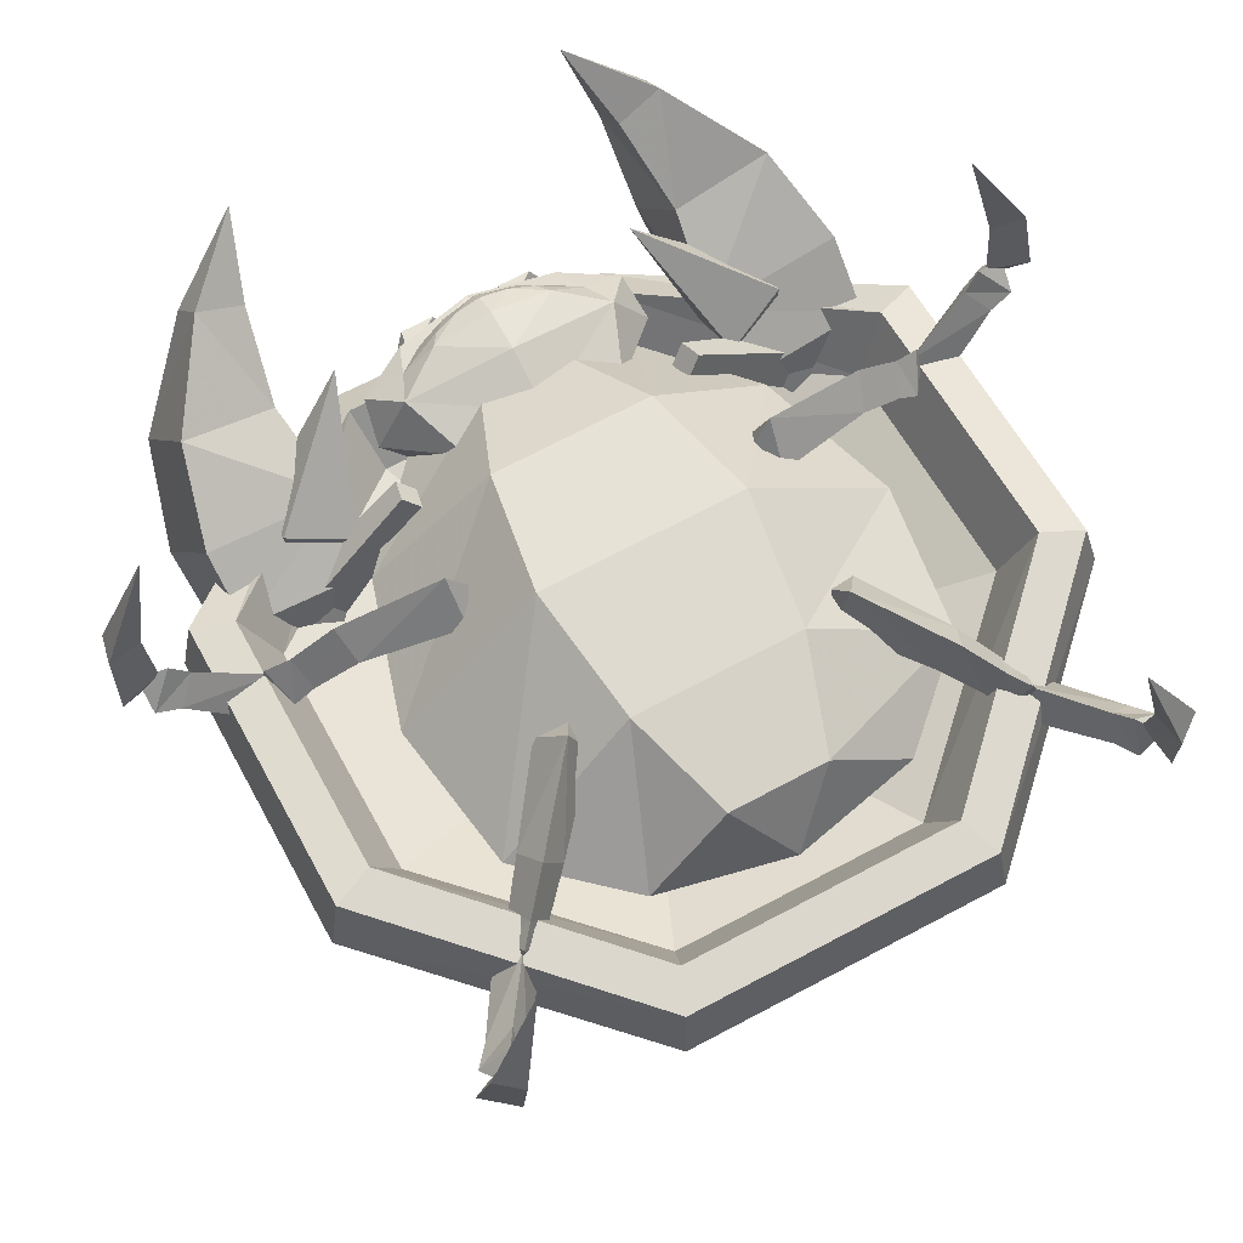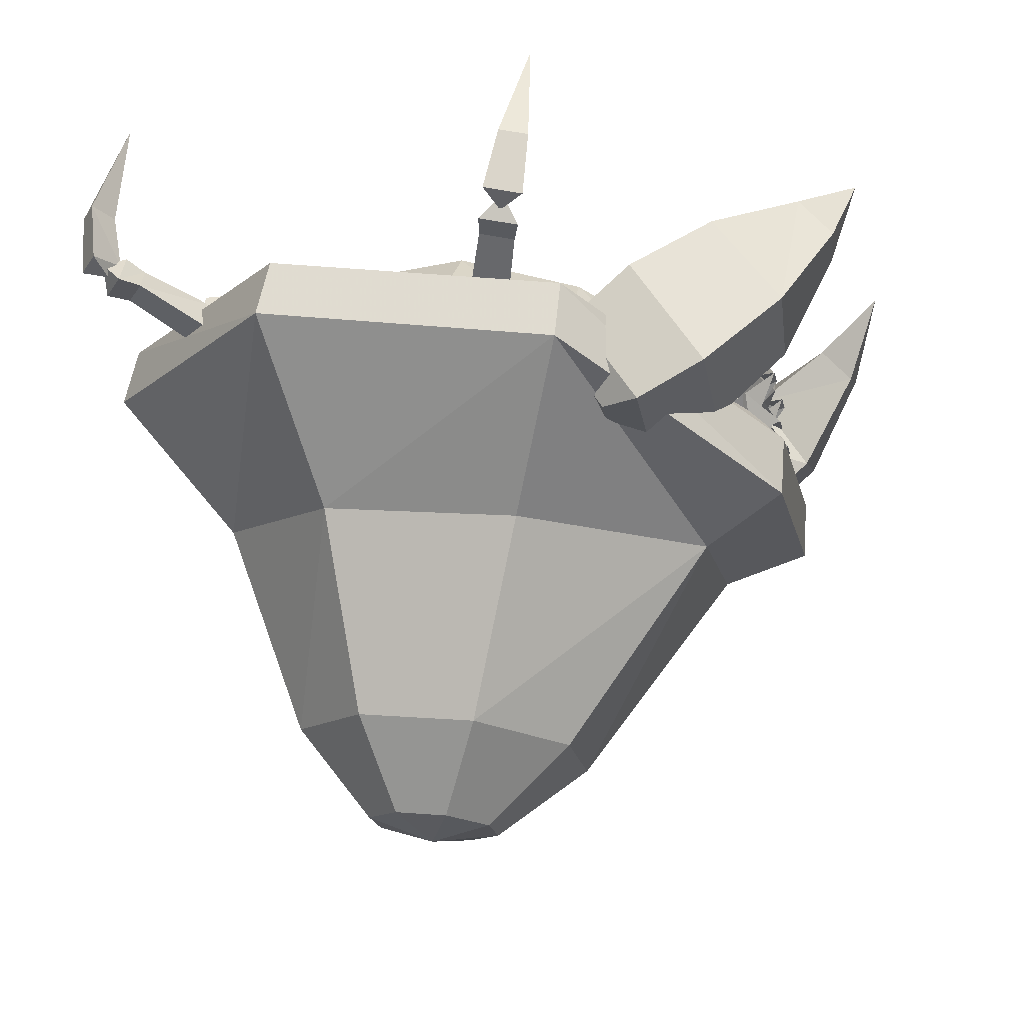
<metadata>
{"format":"obj","ext":"obj","renderer":"f3d","projection":"perspective","resolution":1024,"background":"white","views":[{"elev":68.1,"azim":-28.3,"up":"+Z"},{"elev":-14.2,"azim":100.9,"up":"+Z"}]}
</metadata>
<code>
v 0.0208 -1.763 -5.199
v 2.882 -1.792 -2.875
v 1.669 -2.92 -2.759
v 0.02224 -0.08792 -5.559
v 3.161 0.1343 -3.006
v 2.604 2.018 -3.143
v 1.509 3.274 -3.257
v 0.02063 1.654 -5.156
v 0.01327 3.564 -3.318
v 0.01715 2.924 -4.286
v -1.646 -2.92 -2.773
v -2.859 -1.792 -2.898
v -3.137 0.1343 -3.031
v -2.578 2.018 -3.164
v -1.483 3.274 -3.269
v -0.6143 -2.753 -1.821
v 0.01087 -3.295 -2.718
v -1.07 -1.404 -1.531
v -1.3 0.3039 -1.424
v -1.015 1.966 -1.839
v -0.5509 3.172 -2.51
v 0.6288 -2.753 -1.816
v 1.083 -1.404 -1.522
v 1.311 0.3039 -1.414
v 1.03 1.966 -1.831
v 0.571 3.172 -2.506
v -1.772 3.45 -3.137
v -0.8763 3.369 -4.058
v -0.6226 2.544 -3.736
v -1.249 4.312 -3.211
v -0.6157 4.255 -3.862
v 0.01295 4.67 -3.237
v 0.9087 3.369 -4.051
v 0.6524 2.544 -3.731
v 0.6465 4.255 -3.857
v -1.022 4.347 -2.811
v -1.689 3.946 -2.839
v -1.35 3.509 -2.458
v -1.179 3.922 -2.622
v -1.179 3.922 -2.622
v -1.009 2.64 -2.637
v 0.009854 2.655 -2.463
v 1.031 2.64 -2.629
v 1.37 3.509 -2.447
v 1.2 3.922 -2.612
v 1.2 3.922 -2.612
v 1.044 4.347 -2.802
v 0.01192 4.658 -2.98
v 0.01076 3.66 -2.679
v 0.01076 3.66 -2.679
v 0.008872 3.42 -2.207
v 1.798 3.45 -3.123
v 1.711 3.946 -2.826
v 1.275 4.312 -3.201
v -0.3991 3.933 -3.971
v -0.3397 4.391 -4.146
v -0.04793 4.346 -3.638
v -0.4264 4.792 -3.962
v -0.2202 4.76 -3.603
v -0.6356 4.932 -3.589
v -0.8691 3.933 -3.972
v -0.9272 4.391 -4.148
v -0.8419 4.792 -3.963
v -1.223 4.346 -3.643
v -0.8715 3.882 -3.387
v -1.051 4.76 -3.606
v -0.4015 3.882 -3.385
v -0.9312 4.302 -3.135
v -0.8447 4.729 -3.247
v -0.3437 4.302 -3.132
v -0.4293 4.729 -3.245
v 0.9009 3.933 -3.965
v 0.9603 4.391 -4.141
v 1.252 4.346 -3.633
v 0.8736 4.792 -3.957
v 1.08 4.76 -3.597
v 0.6643 4.932 -3.584
v 0.4309 3.933 -3.967
v 0.3728 4.391 -4.143
v 0.4581 4.792 -3.958
v 0.07703 4.346 -3.638
v 0.4285 3.882 -3.382
v 0.249 4.76 -3.601
v 0.8985 3.882 -3.38
v 0.3688 4.302 -3.13
v 0.4552 4.729 -3.241
v 0.9563 4.302 -3.127
v 0.8707 4.729 -3.24
v 0.01045 3.994 -2.613
v 0.8609 4.199 -2.713
v 0.8609 4.199 -2.713
v 0.01147 4.467 -2.867
v 0.01147 4.467 -2.867
v 0.4363 4.361 -2.814
v 0.4363 4.361 -2.814
v 0.009014 3.983 -2.253
v 0.7743 3.933 -2.331
v 0.3496 4.226 -2.401
v 0.478 4.335 -2.624
v -0.8391 4.199 -2.719
v -0.8391 4.199 -2.719
v -0.4137 4.361 -2.817
v -0.4137 4.361 -2.817
v -0.7557 3.933 -2.337
v -0.457 4.335 -2.627
v 0.01036 4.423 -2.591
v -0.6278 4.129 -2.435
v -0.3304 4.226 -2.404
v 0.009558 4.27 -2.389
v 0.6472 4.129 -2.43
v 3.829 -1.239 -3.359
v 3.827 1.844 -3.788
v -0.03263 0.1868 -5.287
v 4.221 -1.322 -2.505
v 4.22 2.135 -2.985
v 4.726 -1.536 -2.548
v 4.724 2.331 -3.085
v 4.882 -1.671 -3.285
v 4.88 2.28 -3.834
v 1.955 -4.308 -2.741
v 2.012 -4.486 -3.487
v 1.747 -3.801 -2.677
v 1.577 -3.431 -3.518
v 1.571 3.843 -4.718
v 1.74 4.433 -4.036
v 1.942 4.915 -4.524
v 1.999 4.874 -5.293
v -2.034 -4.478 -3.422
v -1.952 -4.301 -2.678
v -1.741 -3.794 -2.621
v -1.597 -3.426 -3.467
v -1.604 3.849 -4.667
v -1.749 4.439 -3.979
v -1.965 4.922 -4.461
v -2.047 4.881 -5.227
v -4.887 -1.654 -3.127
v -4.706 -1.52 -2.395
v -4.2 -1.307 -2.369
v -3.835 -1.226 -3.235
v -3.836 1.858 -3.664
v -4.201 2.15 -2.849
v -4.708 2.348 -2.933
v -4.888 2.297 -3.676
v -1.116 -2.95 -5.316
v -2.965 -1.104 -5.447
v 1.5 -2.955 -5.358
v 3.351 -1.115 -5.549
v 3.352 1.492 -5.777
v -1.112 3.799 -5.825
v 1.504 3.794 -5.867
v -2.964 1.503 -5.675
v 2.566 0.766 -8.345
v -1.21 0.7391 -8.668
v 1.459 -1.912 -8.206
v 2.565 -0.7979 -8.209
v -0.1052 -1.923 -8.34
v -0.1039 1.853 -8.67
v -1.211 -0.8248 -8.531
v 1.46 1.864 -8.537
v 1.287 -0.9617 -9.428
v 0.9583 -0.1436 -9.742
v 1.779 -0.4667 -9.429
v 0.5923 -0.9666 -9.488
v 0.1009 -0.4786 -9.572
v 1.779 0.2284 -9.49
v 0.1011 0.2164 -9.633
v 0.5929 0.7114 -9.634
v 1.288 0.7164 -9.575
v 1.824 0.9869 -2.046
v 2.019 0.6466 -2.338
v 2.049 1.078 -1.788
v 3.353 1.281 -2.174
v 3.909 1.324 -2.541
v 3.7 1.452 -2.928
v 4.327 1.346 -2.961
v 3.958 1.499 -3.118
v 4.218 1.374 -2.627
v 3.792 1.009 -2.851
v 4.06 1.006 -3.033
v 1.892 1.262 -2.445
v 3.145 1.432 -2.629
v 3.25 0.9237 -2.542
v 4.111 1.281 -3.081
v 4.466 1.08 -3.14
v 4.129 1.339 -2.763
v 5.115 1.809 -2.601
v 4.364 1.572 -3.226
v 5.501 1.416 -2.43
v 5.399 1.909 -2.514
v 5.515 1.734 -2.139
v 5.207 1.366 -2.525
v 4.95 1.597 -2.253
v 5.162 1.676 -2.05
v 5.459 1.691 -2.32
v 5.78 1.527 -2.126
v 5.275 1.687 -2.125
v 5.644 2.086 -1.402
v 5.678 2.019 -2.211
v 4.999 1.999 0.01584
v 5.72 1.716 -1.338
v 5.31 1.817 -1.411
v 5.31 1.817 -1.411
v -2.034 1.078 -1.805
v -2.001 0.6466 -2.355
v -1.807 0.9868 -2.06
v -3.678 1.453 -2.955
v -3.889 1.325 -2.57
v -3.336 1.281 -2.199
v -4.198 1.374 -2.657
v -3.934 1.5 -3.147
v -4.305 1.347 -2.993
v -3.77 1.01 -2.879
v -4.037 1.007 -3.063
v -3.124 1.432 -2.653
v -1.873 1.262 -2.46
v -3.23 0.9241 -2.566
v -4.107 1.34 -2.793
v -4.442 1.081 -3.173
v -4.088 1.282 -3.111
v -4.339 1.573 -3.257
v -5.095 1.81 -2.638
v -5.498 1.735 -2.178
v -5.379 1.91 -2.552
v -5.482 1.417 -2.469
v -5.187 1.367 -2.562
v -5.146 1.677 -2.087
v -4.932 1.598 -2.288
v -5.258 1.687 -2.162
v -5.763 1.528 -2.167
v -5.44 1.692 -2.359
v -5.661 2.02 -2.251
v -5.631 2.086 -1.441
v -5.708 1.717 -1.378
v -4.996 1.999 -0.01973
v -5.298 1.818 -1.448
v -5.298 1.818 -1.448
v 1.639 -1.027 -1.857
v 1.512 -1.284 -2.255
v 1.747 -1.241 -1.597
v 2.596 -2.258 -1.965
v 2.976 -2.67 -2.328
v 3.098 -2.36 -2.64
v 3.291 -2.958 -2.74
v 3.303 -2.537 -2.818
v 3.177 -2.912 -2.409
v 2.738 -2.634 -2.716
v 2.902 -2.841 -2.903
v 2.013 -0.9035 -2.149
v 2.757 -1.926 -2.335
v 2.344 -2.239 -2.422
v 3.157 -2.757 -2.829
v 3.149 -3.119 -3.025
v 3.168 -2.857 -2.521
v 4 -3.582 -2.472
v 3.549 -2.815 -2.941
v 3.802 -4.121 -2.516
v 4.202 -3.817 -2.43
v 4.042 -4.11 -2.159
v 3.639 -3.855 -2.549
v 3.686 -3.637 -2.169
v 3.82 -3.858 -2.009
v 4.023 -4.036 -2.332
v 3.975 -4.429 -2.227
v 3.889 -3.915 -2.133
v 4.215 -4.24 -1.354
v 4.375 -4.125 -2.143
v 3.5 -3.999 0.01083
v 3.914 -4.468 -1.418
v 3.838 -4.046 -1.42
v 3.838 -4.046 -1.42
v -1.734 -1.241 -1.611
v -1.494 -1.284 -2.267
v -1.624 -1.027 -1.87
v -3.077 -2.36 -2.665
v -2.957 -2.67 -2.351
v -2.58 -2.258 -1.986
v -3.157 -2.912 -2.434
v -3.28 -2.537 -2.845
v -3.269 -2.958 -2.766
v -2.716 -2.634 -2.738
v -2.879 -2.841 -2.926
v -2.738 -1.926 -2.357
v -1.995 -0.9035 -2.165
v -2.324 -2.239 -2.441
v -3.148 -2.857 -2.546
v -3.124 -3.119 -3.05
v -3.135 -2.757 -2.854
v -3.526 -2.815 -2.969
v -3.98 -3.582 -2.505
v -4.025 -4.11 -2.191
v -4.182 -3.817 -2.464
v -3.781 -4.121 -2.547
v -3.619 -3.855 -2.578
v -3.804 -3.858 -2.04
v -3.668 -3.637 -2.199
v -3.872 -3.915 -2.165
v -3.957 -4.43 -2.26
v -4.004 -4.036 -2.364
v -4.358 -4.126 -2.178
v -4.204 -4.24 -1.389
v -3.903 -4.468 -1.45
v -3.501 -4 -0.01752
v -3.827 -4.047 -1.451
v -3.827 -4.047 -1.451
v 3.287 2.408 -3.617
v 3.708 2.335 -3.781
v 3.534 3.002 -3.994
v 3.171 2.853 -3.759
v 3.087 2.727 -4.489
v 3.715 2.524 -4.418
v 2.989 2.225 -3.946
v 1.754 2.373 -2.781
v 1.682 2.65 -2.87
v 2.873 2.67 -4.088
v 1.94 2.487 -2.575
v 1.868 2.765 -2.664
v 3.261 2.061 -4.276
v 4.013 2.75 -4.554
v 3.905 2.266 -3.845
v 3.159 2.736 -4.694
v 2.847 3.217 -4.8
v 2.646 4.083 -4.38
v 4.354 4.112 -4.098
v 2.487 5.005 -3.493
v 3.954 5.093 -3.205
v 2.327 5.65 -2.175
v 2.994 5.725 -2.013
v 2.004 6 -0.992
v 3.051 2.251 -3.986
v 2.659 2.377 -3.572
v 2.455 3.127 -2.979
v 2.597 4.254 -2.479
v 2.355 5.202 -1.742
v 4.138 2.403 -3.329
v 4.136 3.142 -2.681
v 3.777 4.191 -2.022
v 2.923 5.274 -1.495
v 4.326 3.242 -4.556
v 2.519 2.667 -3.289
v 2.503 3.428 -3.772
v 3.233 2.9 -3.787
v 3.263 3.699 -3.371
v 1.864 4.033 -1.958
v 3.279 2.938 -2.887
v -3.16 2.713 -3.788
v -3.53 2.828 -4.032
v -3.664 2.164 -3.783
v -3.249 2.271 -3.622
v -3.68 2.317 -4.429
v -3.065 2.554 -4.511
v -2.85 2.531 -4.107
v -1.664 2.65 -2.888
v -1.72 2.374 -2.785
v -2.939 2.089 -3.942
v -1.858 2.764 -2.689
v -1.914 2.488 -2.585
v -3.199 1.891 -4.262
v -3.137 2.547 -4.716
v -3.856 2.079 -3.843
v -3.99 2.518 -4.578
v -2.854 3.04 -4.848
v -4.414 3.879 -4.197
v -2.707 3.937 -4.475
v -2.607 4.915 -3.64
v -2.493 5.639 -2.358
v -4.079 4.929 -3.358
v -2.196 6.071 -1.196
v -3.163 5.682 -2.201
v -3.002 2.109 -3.982
v -2.621 2.281 -3.576
v -2.465 3.072 -3.024
v -2.677 4.214 -2.587
v -2.495 5.213 -1.901
v -4.099 2.23 -3.335
v -4.145 3.002 -2.729
v -3.853 4.105 -2.128
v -3.068 5.264 -1.66
v -4.332 2.989 -4.607
v -3.224 2.755 -3.819
v -2.527 3.327 -3.832
v -2.499 2.594 -3.308
v -1.934 4.066 -2.053
v -3.304 3.573 -3.447
v -3.276 2.839 -2.923
g mat_0
f 18 11 16
f 18 12 11
f 19 12 18
f 19 13 12
f 20 13 19
f 20 14 13
f 21 14 20
f 21 15 14
f 23 16 22
f 23 18 16
f 24 18 23
f 24 19 18
f 25 19 24
f 25 20 19
f 26 20 25
f 26 21 20
f 2 22 3
f 2 23 22
f 5 23 2
f 5 24 23
f 6 24 5
f 6 25 24
f 7 25 6
f 7 26 25
f 3 1 2
f 17 1 3
f 22 17 3
f 22 16 17
f 11 17 16
f 11 1 17
f 12 1 11
f 4 1 12
f 13 4 12
f 13 14 4
f 8 4 14
f 8 6 4
f 7 6 8
f 8 10 7
f 15 10 8
f 15 9 10
f 21 9 15
f 21 26 9
f 7 9 26
f 7 10 9
f 8 14 15
f 2 1 4
f 4 5 2
f 6 5 4
g mat_1
f 28 34 29
f 28 33 34
f 31 33 28
f 31 35 33
f 29 27 28
f 29 41 27
f 42 41 29
f 42 38 41
f 51 38 42
f 42 44 51
f 43 44 42
f 43 52 44
f 34 52 43
f 34 33 52
f 54 52 33
f 54 53 52
f 47 53 54
f 47 45 53
f 48 45 47
f 48 49 45
f 39 49 48
f 48 36 39
f 30 36 48
f 30 37 36
f 27 37 30
f 27 38 37
f 41 38 27
f 30 28 27
f 30 31 28
f 32 31 30
f 32 35 31
f 54 35 32
f 54 33 35
f 42 34 43
f 42 29 34
f 53 44 52
f 53 45 44
f 54 48 47
f 54 32 48
f 30 48 32
f 37 39 36
f 37 38 39
g mat_2
f 57 56 58
f 57 71 56
f 69 71 57
f 69 68 71
f 64 68 69
f 64 63 68
f 58 63 64
g mat_3
f 74 73 75
f 74 88 73
f 86 88 74
f 86 85 88
f 81 85 86
f 81 80 85
f 75 80 81
g mat_4
f 46 89 90
f 46 50 89
f 40 89 50
f 40 100 89
f 102 89 100
f 102 92 89
f 94 89 92
f 94 90 89
g mat_5
f 307 305 306
f 307 308 305
f 309 308 307
f 309 314 308
f 317 314 309
f 317 311 314
f 306 311 317
f 306 305 311
f 313 311 312
f 313 314 311
f 316 314 313
f 316 308 314
f 315 308 316
f 315 305 308
f 312 305 315
f 312 311 305
f 315 316 313
f 312 315 313
f 347 345 346
f 347 348 345
f 357 348 347
f 357 354 348
f 350 354 357
f 350 351 354
f 346 351 350
f 346 345 351
f 353 351 352
f 353 354 351
f 356 354 353
f 356 348 354
f 355 348 356
f 355 345 348
f 352 345 355
f 352 351 345
f 355 356 353
f 352 355 353
f 95 99 91
f 95 93 99
f 106 99 93
f 106 98 99
f 109 98 106
f 109 96 98
f 108 96 109
f 108 104 96
f 107 104 108
f 107 39 104
f 101 39 107
f 107 105 101
f 108 105 107
f 108 106 105
f 109 106 108
f 93 105 106
f 93 103 105
f 101 105 103
f 38 104 39
f 38 51 104
f 96 104 51
f 51 97 96
f 44 97 51
f 44 45 97
f 110 97 45
f 110 98 97
f 99 98 110
f 110 91 99
f 45 91 110
f 96 97 98
f 200 199 201
f 200 197 199
f 195 197 200
f 195 198 197
f 194 198 195
f 194 196 198
f 195 196 194
f 195 200 196
f 201 196 200
f 196 197 198
f 196 202 197
f 199 197 202
f 234 233 235
f 234 232 233
f 236 232 234
f 236 228 232
f 231 232 228
f 231 229 232
f 230 229 231
f 230 228 229
f 231 228 230
f 229 233 232
f 229 228 233
f 235 233 228
f 268 267 269
f 268 265 267
f 263 265 268
f 263 266 265
f 262 266 263
f 262 264 266
f 263 264 262
f 263 268 264
f 269 264 268
f 264 265 266
f 264 270 265
f 267 265 270
f 302 301 303
f 302 300 301
f 304 300 302
f 304 296 300
f 299 300 296
f 299 297 300
f 298 297 299
f 298 296 297
f 299 296 298
f 297 301 300
f 297 296 301
f 303 301 296
f 307 310 309
f 307 306 310
f 317 310 306
f 317 309 310
f 350 349 346
f 350 357 349
f 347 349 357
f 347 346 349
f 340 341 339
f 340 342 341
f 343 342 340
f 343 344 342
f 339 344 343
f 339 341 344
f 342 344 341
f 343 340 339
f 380 381 379
f 380 382 381
f 383 382 380
f 383 384 382
f 379 384 383
f 379 381 384
f 382 384 381
f 383 380 379
g mat_6
f 111 112 113
f 123 111 113
f 112 124 113
f 132 140 113
f 140 139 113
f 115 111 114
f 115 112 111
f 117 114 116
f 117 115 114
f 119 116 118
f 119 117 116
f 118 120 121
f 118 116 120
f 122 120 116
f 116 114 122
f 114 123 122
f 114 111 123
f 125 112 115
f 125 124 112
f 126 115 117
f 126 125 115
f 127 117 119
f 127 126 117
f 120 128 121
f 120 129 128
f 122 129 120
f 122 130 129
f 123 130 122
f 123 131 130
f 113 131 123
f 124 132 113
f 124 125 132
f 133 132 125
f 125 126 133
f 134 133 126
f 134 127 135
f 134 126 127
f 129 136 128
f 129 137 136
f 130 137 129
f 130 138 137
f 131 138 130
f 131 139 138
f 113 139 131
f 140 133 141
f 140 132 133
f 141 134 142
f 141 133 134
f 142 135 143
f 142 134 135
f 137 143 136
f 137 142 143
f 138 142 137
f 138 141 142
f 139 141 138
f 139 140 141
g mat_7
f 128 144 121
f 128 136 144
f 145 144 136
f 145 156 144
f 158 156 145
f 158 163 156
f 164 163 158
f 164 161 163
f 166 161 164
f 166 167 161
f 157 167 166
f 157 159 167
f 150 159 157
f 150 152 159
f 148 152 150
f 148 155 152
f 147 155 148
f 147 154 155
f 146 154 147
f 146 156 154
f 144 156 146
f 146 121 144
f 118 121 146
f 146 147 118
f 119 118 147
f 147 148 119
f 150 119 148
f 150 127 119
f 149 127 150
f 149 135 127
f 143 135 149
f 149 151 143
f 153 151 149
f 153 158 151
f 164 158 153
f 153 166 164
f 157 166 153
f 153 149 157
f 150 157 149
f 145 151 158
f 145 143 151
f 136 143 145
f 163 154 156
f 163 160 154
f 161 160 163
f 161 162 160
f 165 162 161
f 165 152 162
f 159 152 165
f 165 168 159
f 161 168 165
f 161 167 168
f 159 168 167
f 160 155 154
f 160 162 155
f 152 155 162
g mat_8
f 170 171 169
f 170 182 171
f 181 182 170
f 181 174 182
f 172 174 181
f 172 173 174
f 178 173 172
f 178 179 173
f 176 179 178
f 176 175 179
f 177 175 176
f 177 179 175
f 173 179 177
f 177 176 173
f 174 173 176
f 176 178 174
f 182 174 178
f 178 172 182
f 171 182 172
f 172 181 171
f 180 171 181
f 180 169 171
f 170 169 180
f 180 181 170
f 204 205 203
f 204 215 205
f 214 215 204
f 214 203 215
f 208 203 214
f 208 216 203
f 212 216 208
f 212 206 216
f 210 206 212
f 210 207 206
f 209 207 210
f 209 213 207
f 211 213 209
f 211 210 213
f 209 210 211
f 205 215 203
f 212 213 210
f 212 207 213
f 208 207 212
f 208 206 207
f 214 206 208
f 214 216 206
f 204 216 214
f 204 203 216
f 238 239 237
f 238 250 239
f 249 250 238
f 249 242 250
f 240 242 249
f 240 241 242
f 246 241 240
f 246 247 241
f 244 247 246
f 244 243 247
f 245 243 244
f 245 247 243
f 241 247 245
f 245 244 241
f 242 241 244
f 244 246 242
f 250 242 246
f 246 240 250
f 239 250 240
f 240 249 239
f 248 239 249
f 248 237 239
f 238 237 248
f 248 249 238
f 272 273 271
f 272 283 273
f 282 283 272
f 282 271 283
f 276 271 282
f 276 284 271
f 280 284 276
f 280 274 284
f 278 274 280
f 278 275 274
f 277 275 278
f 277 281 275
f 279 281 277
f 279 278 281
f 277 278 279
f 273 283 271
f 280 281 278
f 280 275 281
f 276 275 280
f 276 274 275
f 282 274 276
f 282 284 274
f 272 284 282
f 272 271 284
g mat_9
f 190 188 189
f 190 193 188
f 189 193 190
f 189 192 193
f 186 192 189
f 186 185 192
f 187 185 186
f 187 183 185
f 184 183 187
f 192 188 193
f 192 191 188
f 185 191 192
f 185 184 191
f 183 184 185
f 191 189 188
f 191 186 189
f 186 184 187
f 186 191 184
g mat_10
f 222 223 224
f 222 226 223
f 224 226 222
f 224 227 226
f 225 227 224
f 225 217 227
f 218 217 225
f 218 219 217
f 220 219 218
f 225 224 223
f 218 225 221
f 227 223 226
f 227 221 223
f 217 221 227
f 217 220 221
f 219 220 217
f 221 220 218
f 223 221 225
g mat_11
f 258 256 257
f 258 261 256
f 257 261 258
f 257 260 261
f 254 260 257
f 254 253 260
f 255 253 254
f 255 251 253
f 252 251 255
f 260 256 261
f 260 259 256
f 253 259 260
f 253 252 259
f 251 252 253
f 259 257 256
f 259 254 257
f 254 252 255
f 254 259 252
f 290 291 292
f 290 294 291
f 292 294 290
f 292 295 294
f 293 295 292
f 293 285 295
f 286 285 293
f 286 287 285
f 288 287 286
f 293 292 291
f 286 293 289
f 295 291 294
f 295 289 291
f 285 289 295
f 285 288 289
f 287 288 285
f 289 288 286
f 291 289 293
g mat_12
f 319 320 318
f 319 329 320
f 334 329 319
f 334 330 329
f 331 330 334
f 331 321 330
f 322 321 331
f 322 323 321
f 324 323 322
f 324 325 323
f 326 325 324
f 326 327 325
f 328 327 326
f 328 337 327
f 333 337 328
f 333 332 337
f 326 332 333
f 326 324 332
f 331 332 324
f 331 336 332
f 335 336 331
f 335 323 336
f 334 323 335
f 334 338 323
f 318 338 334
f 318 321 338
f 320 321 318
f 320 329 321
f 330 321 329
f 326 333 328
f 334 335 331
f 324 322 331
f 323 338 321
f 334 319 318
f 325 336 323
f 325 337 336
f 327 337 325
f 332 336 337
f 359 360 358
f 359 374 360
f 369 374 359
f 369 370 374
f 361 370 369
f 361 371 370
f 363 371 361
f 363 364 371
f 362 364 363
f 362 366 364
f 376 366 362
f 376 377 366
f 372 377 376
f 372 373 377
f 365 373 372
f 365 367 373
f 368 367 365
f 368 377 367
f 366 377 368
f 368 365 366
f 364 366 365
f 365 372 364
f 371 364 372
f 372 376 371
f 375 371 376
f 375 374 371
f 362 374 375
f 362 378 374
f 361 378 362
f 361 360 378
f 358 360 361
f 361 369 358
f 359 358 369
f 362 363 361
f 367 377 373
f 374 378 360
f 374 370 371
f 362 375 376

</code>
